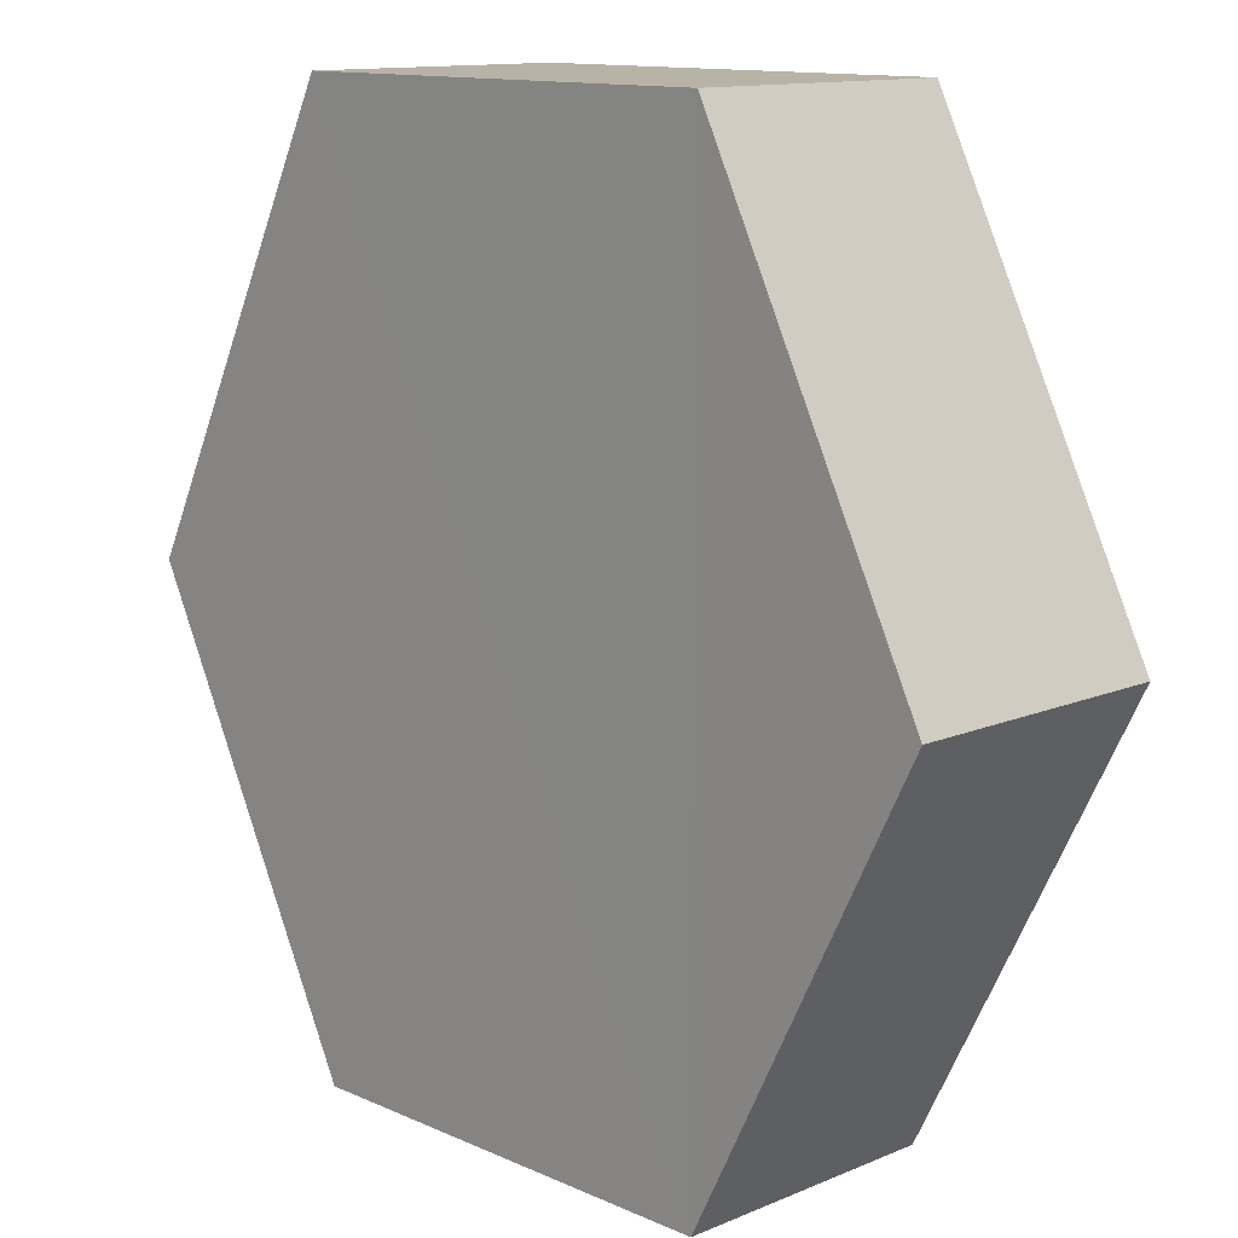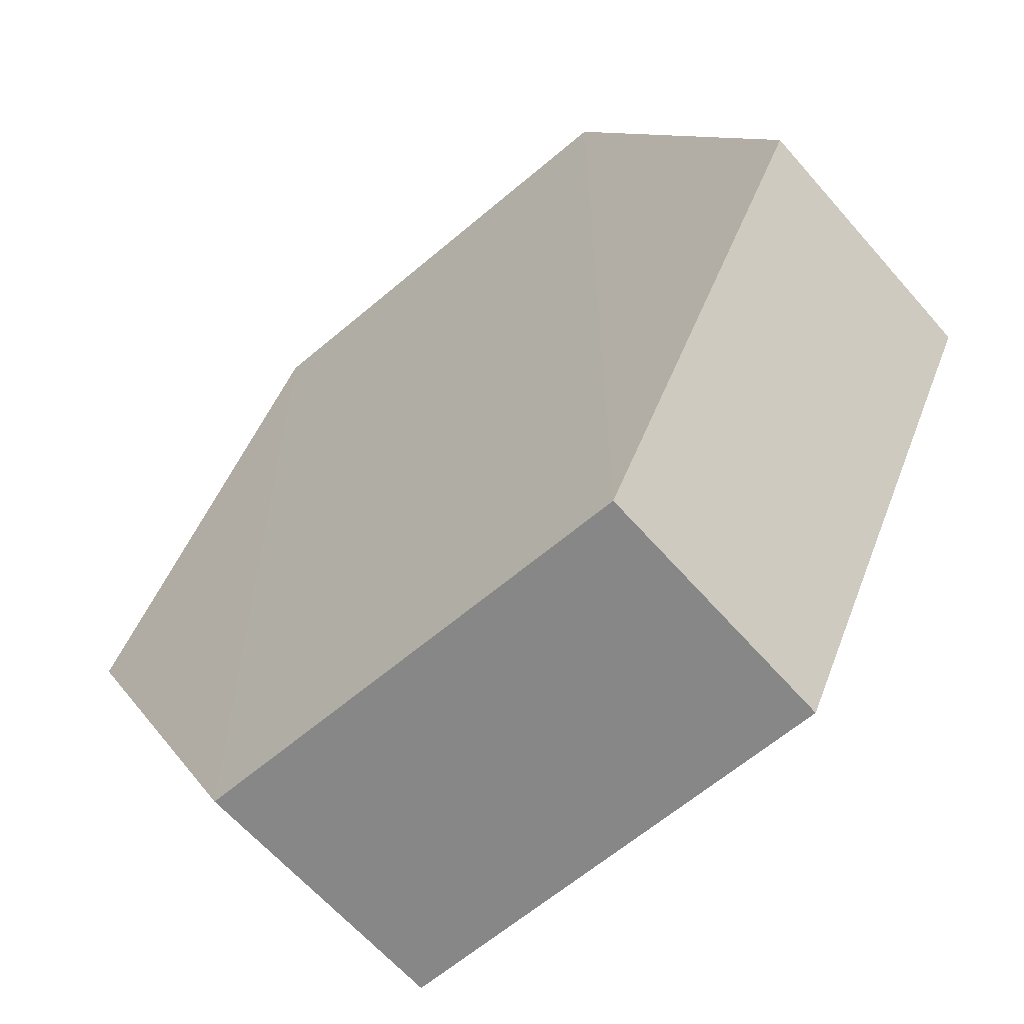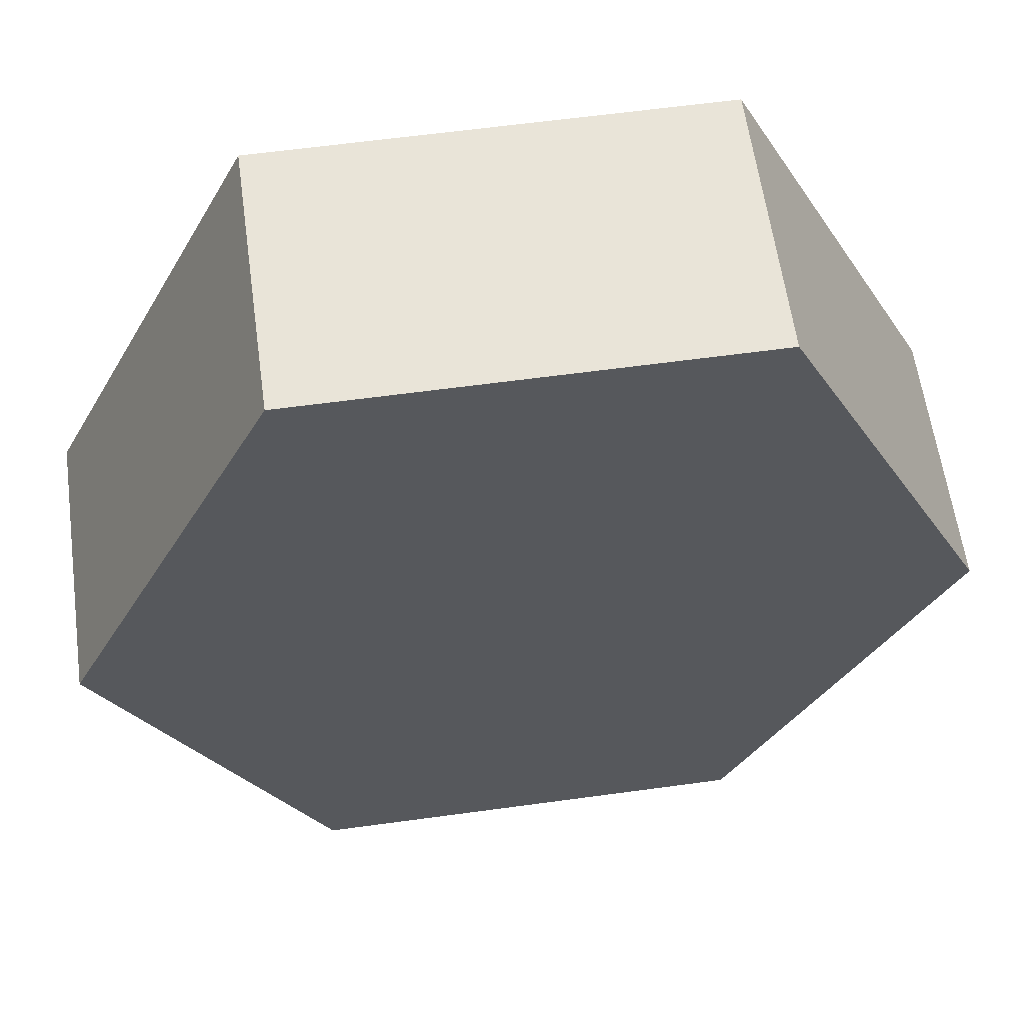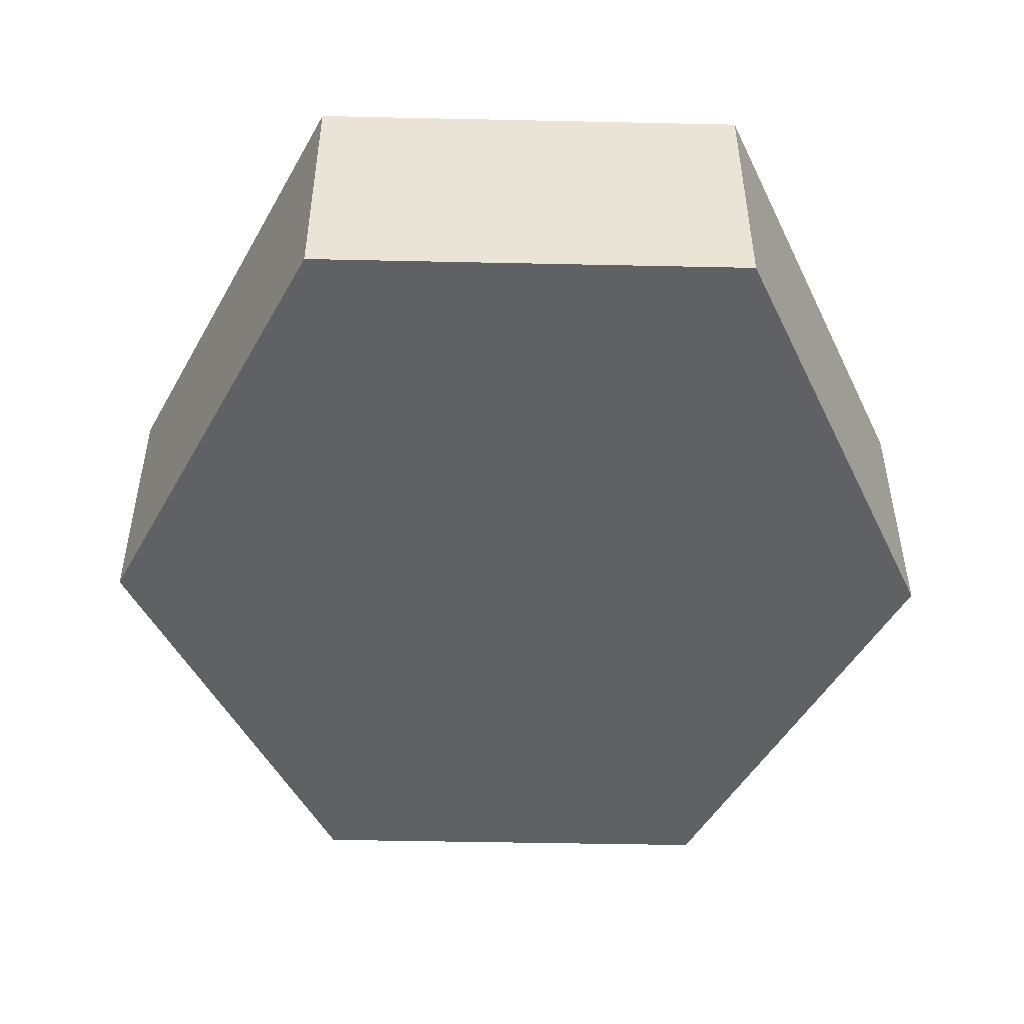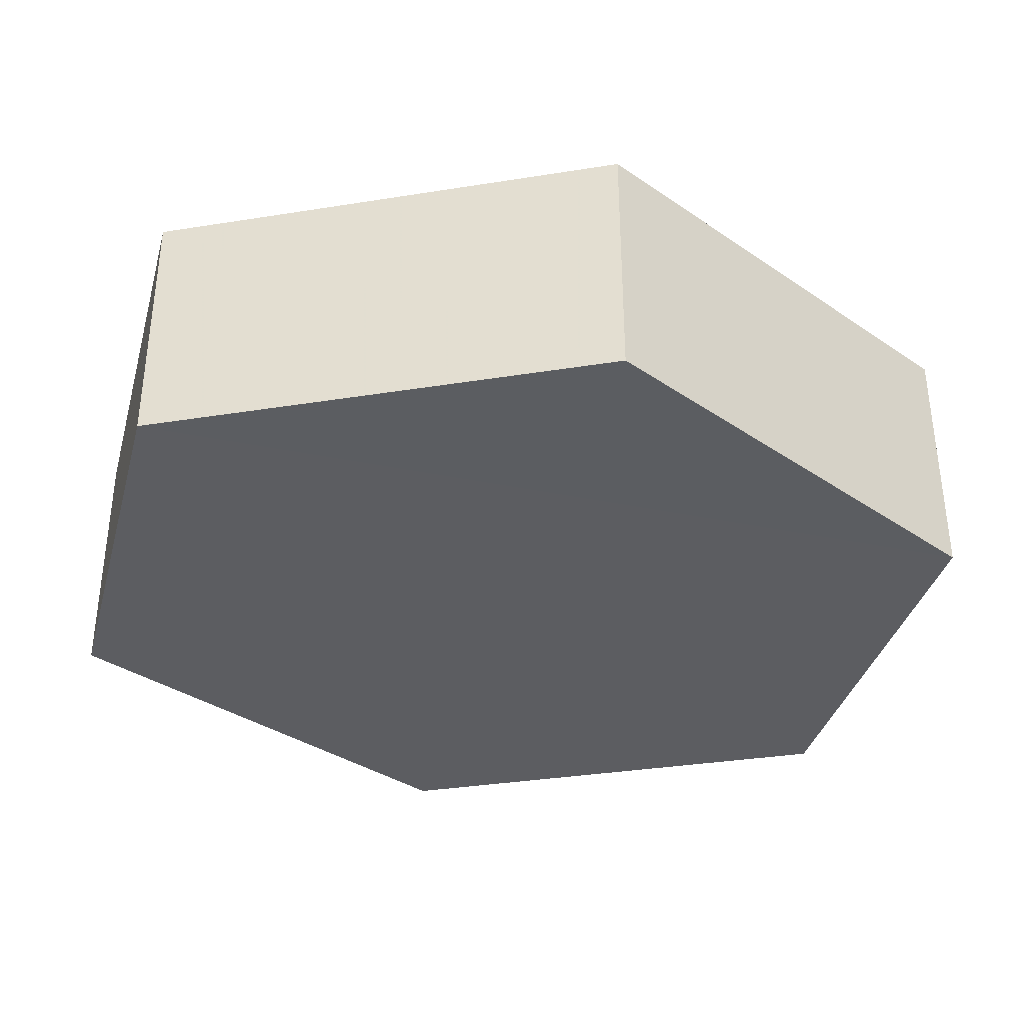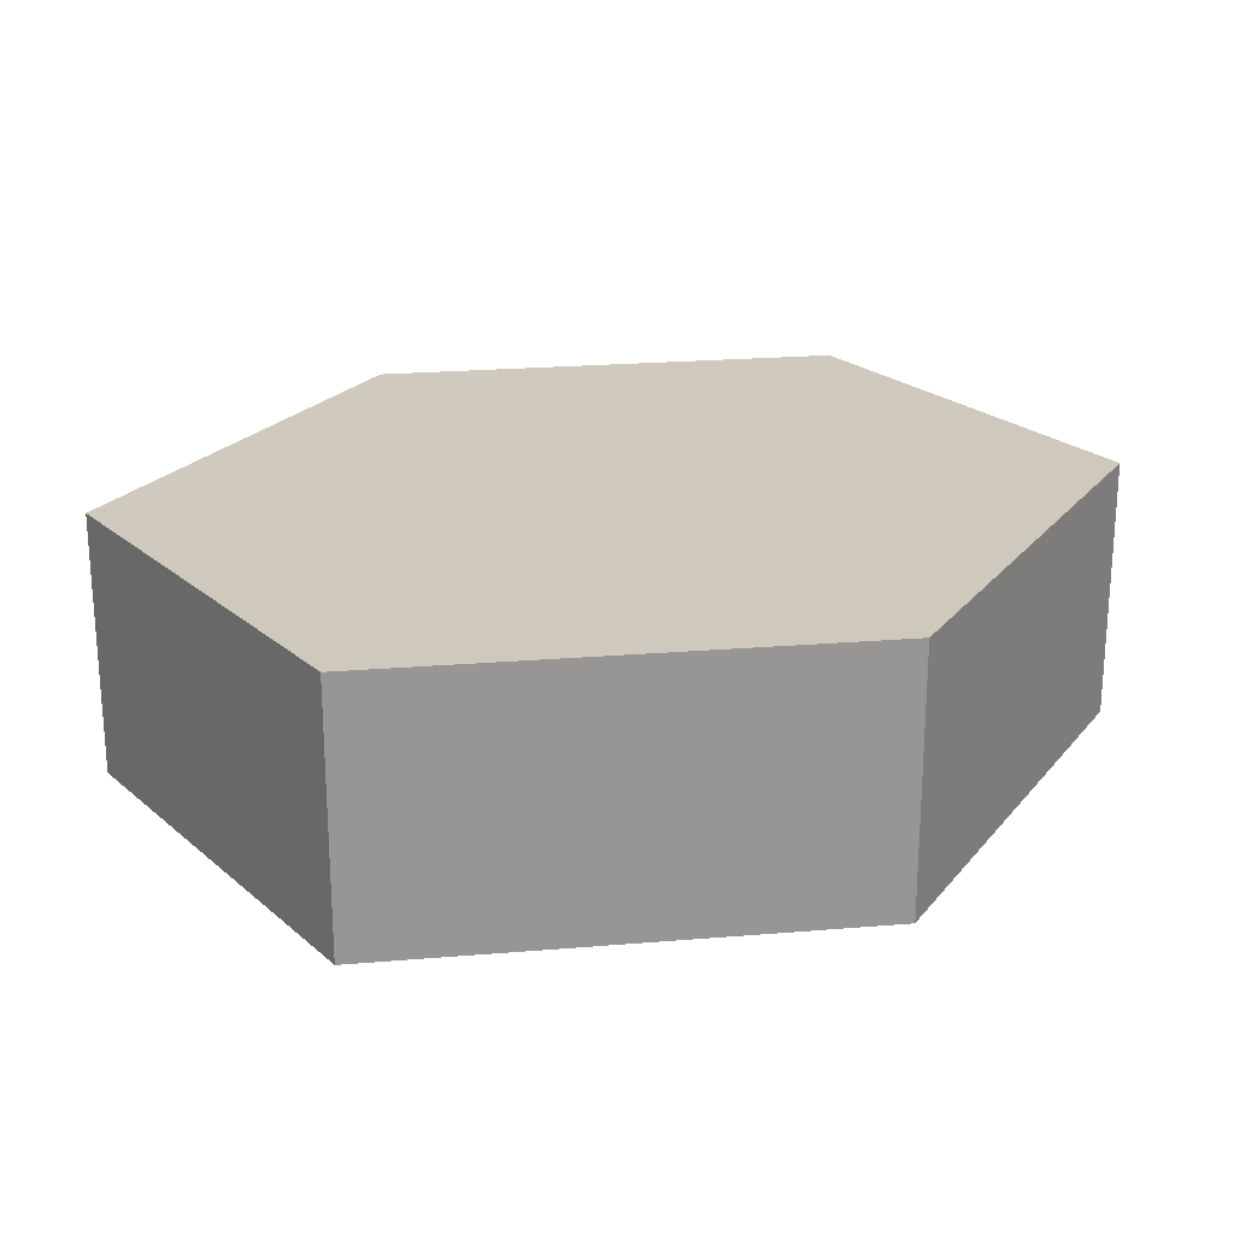
<metadata>
{"format":"obj","ext":"obj","renderer":"f3d","projection":"perspective","resolution":1024,"background":"white","views":[{"elev":12.8,"azim":45.7,"up":"+Y"},{"elev":-62.0,"azim":-139.2,"up":"+Y"},{"elev":60.0,"azim":-8.1,"up":"+Y"},{"elev":-48.2,"azim":178.6,"up":"+Z"},{"elev":-36.2,"azim":-104.9,"up":"+Z"},{"elev":22.5,"azim":-124.8,"up":"+Z"}]}
</metadata>
<code>
o 7243
v 2241 1887 17.16
v 2241 1887 17.15
v 2241 1887 17.15
v 2241 1887 17.15
v 2241 1887 17.15
v 2241 1887 17.15
v 2241 1887 17.16
v 2241 1887 17.16
v 2241 1887 17.16
v 2241 1887 17.16
v 2241 1887 17.16
v 2241 1887 17.15
v 2241 1887 17.15
v 2241 1887 17.16
v 2241 1887 17.15
v 2241 1887 17.16
v 2241 1887 17.15
v 2241 1887 17.15
v 2241 1887 17.15
v 2241 1887 17.15
v 2241 1887 17.16
v 2241 1887 17.15
v 2241 1887 17.15
v 2241 1887 17.16
v 2241 1887 17.15
v 2241 1887 17.16
v 2241 1887 17.16
v 2241 1887 17.16
v 2241 1887 17.15
v 2241 1887 17.16
v 2241 1887 17.16
v 2241 1887 17.16
f 1 2 3
f 4 3 2
f 5 2 6
f 7 4 8
f 8 9 10
f 11 12 7
f 13 9 14
f 15 13 5
f 15 16 17
f 17 1 18
f 18 19 20
f 21 19 22
f 23 21 5
f 11 21 24
f 25 26 23
f 27 13 24
f 28 29 27
f 24 30 31
f 4 30 32
f 1 32 30

</code>
